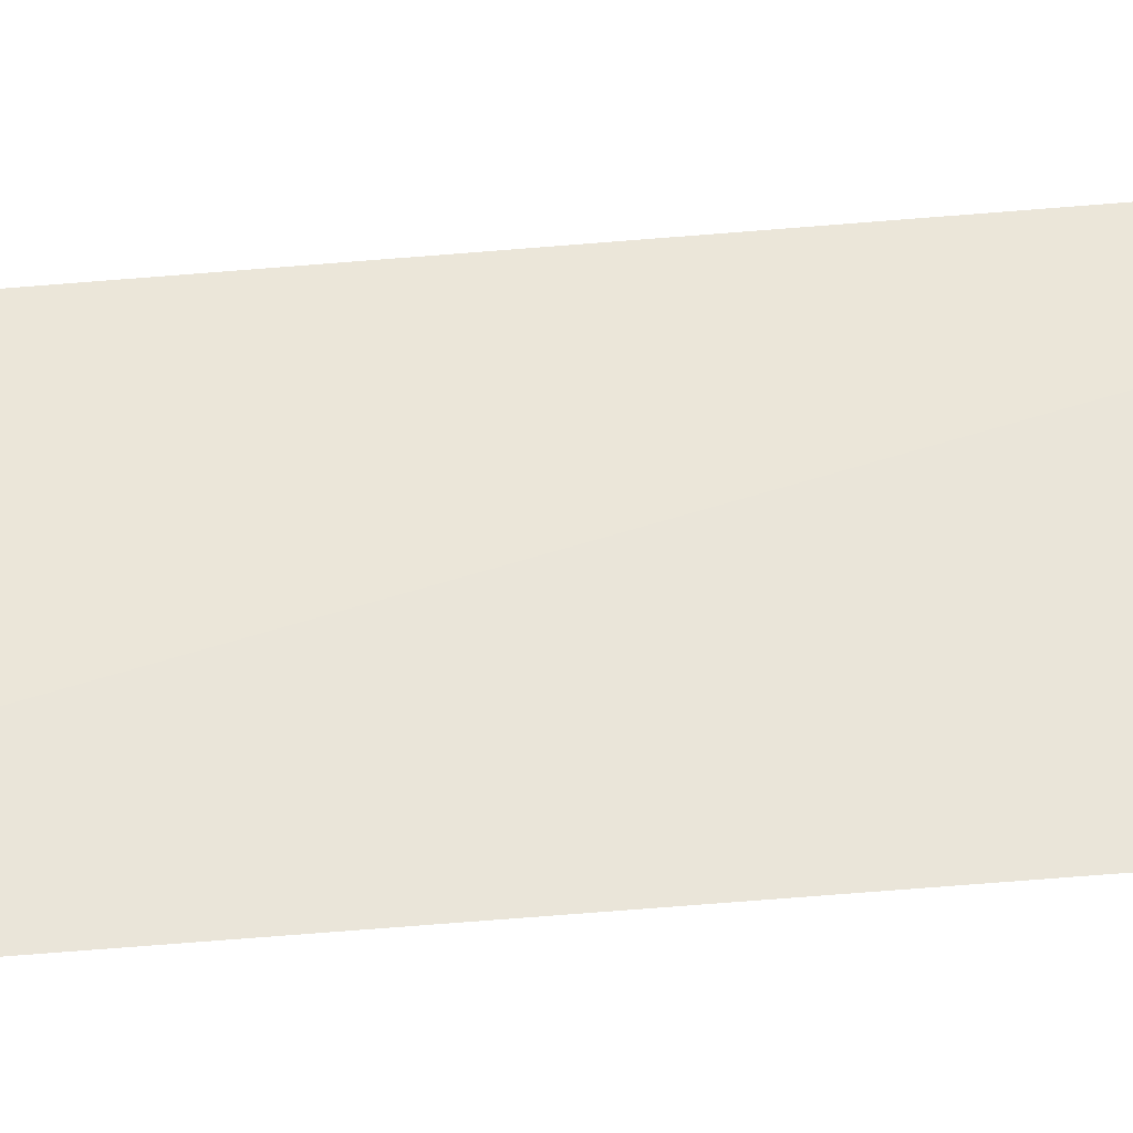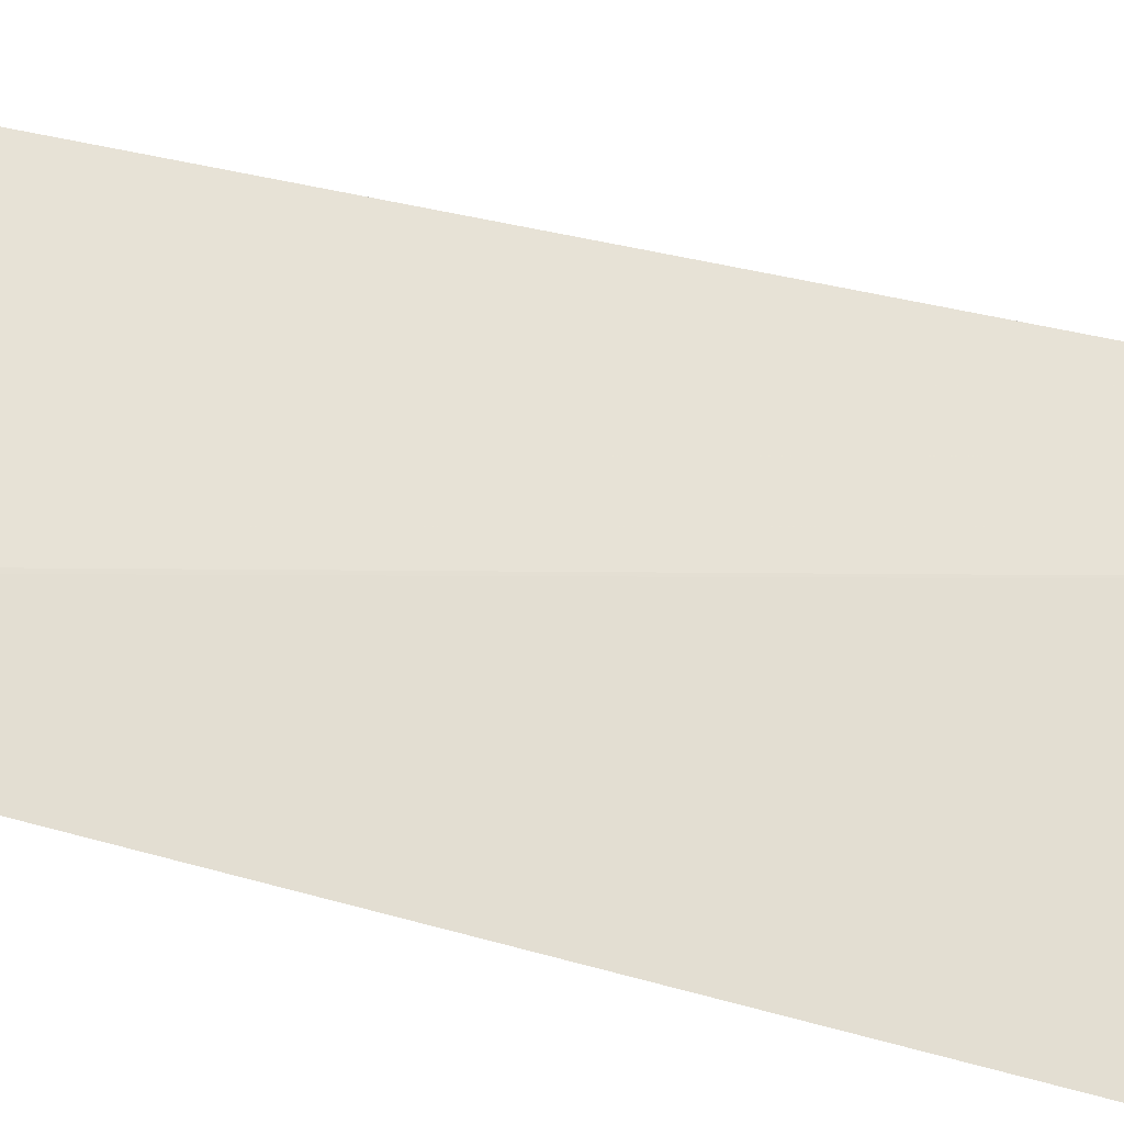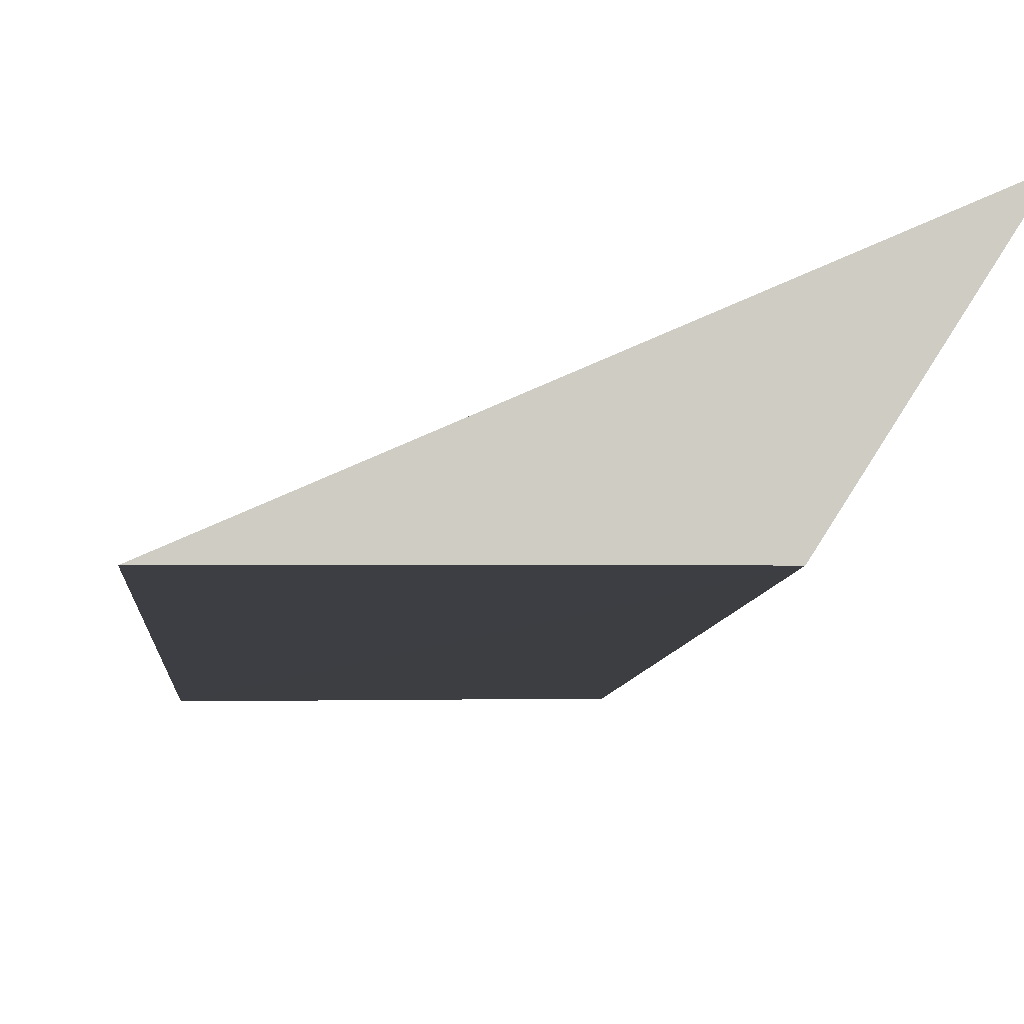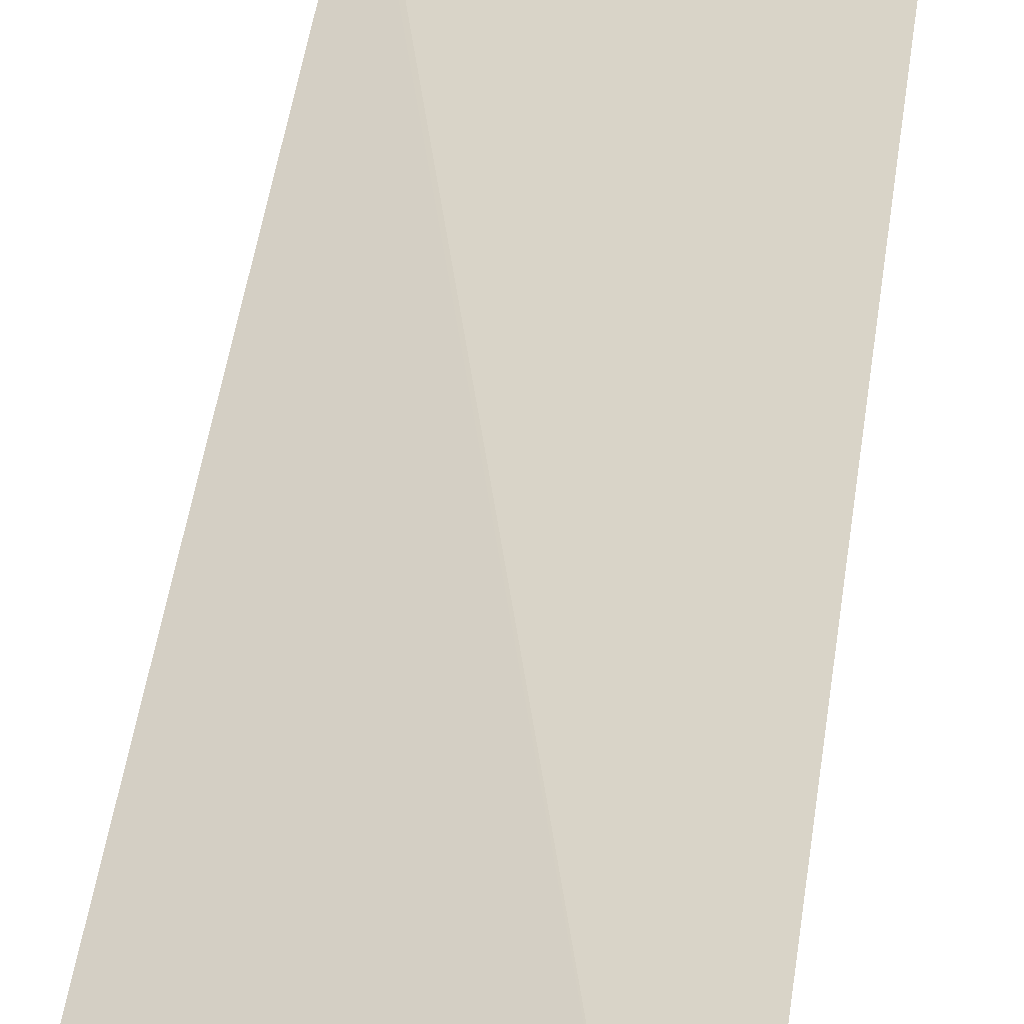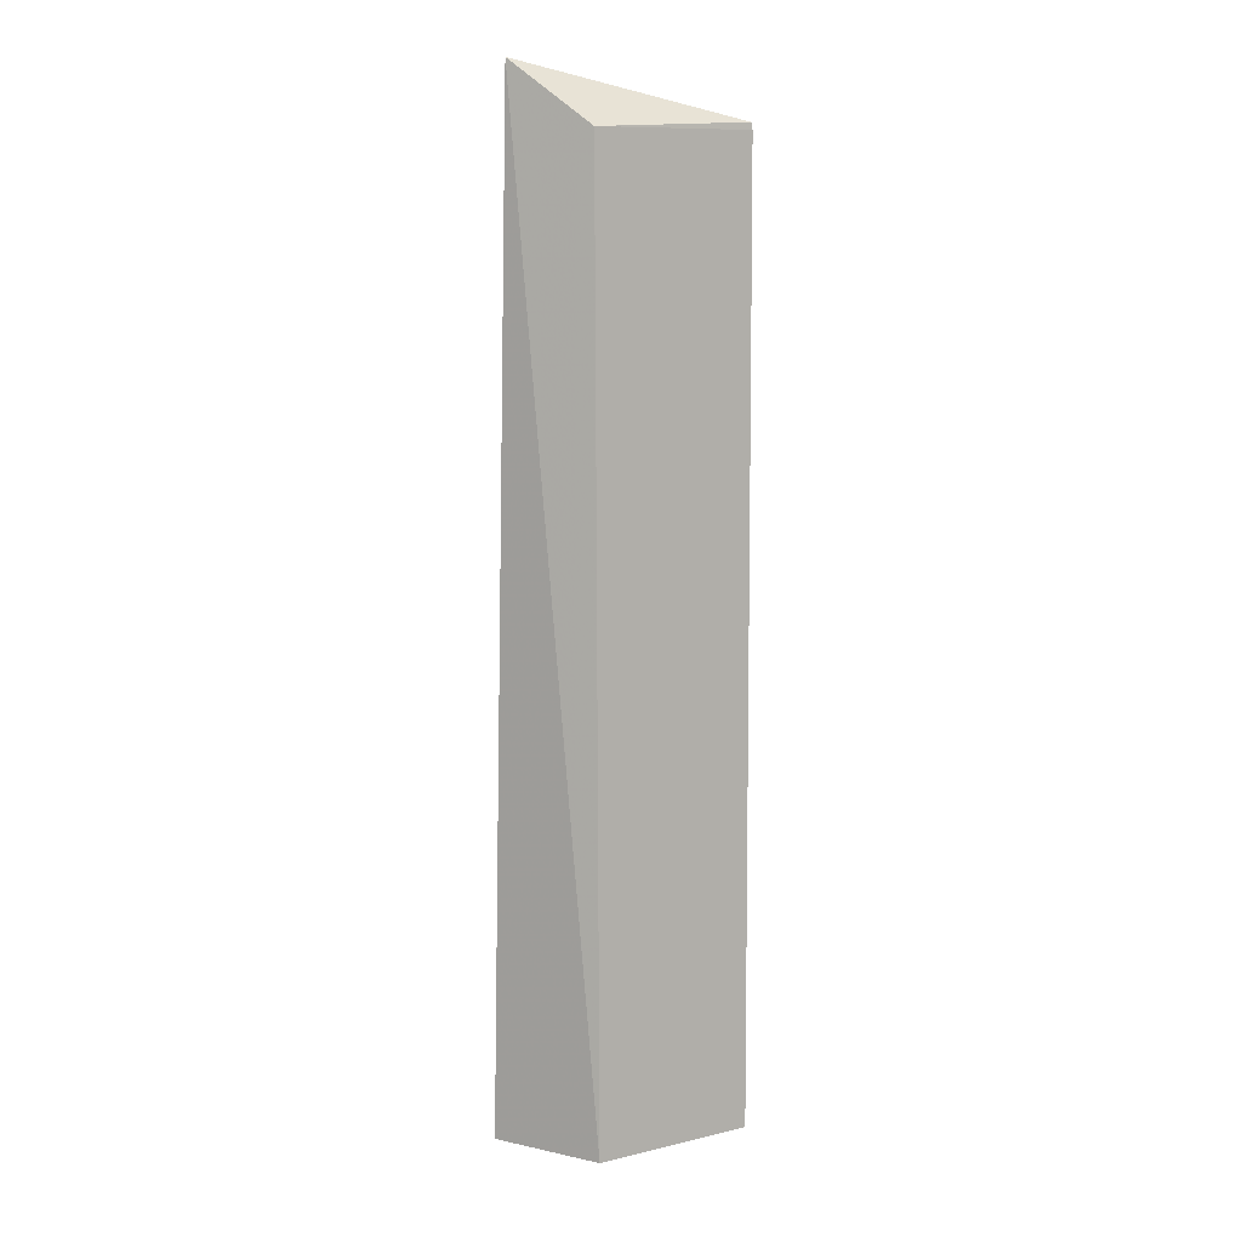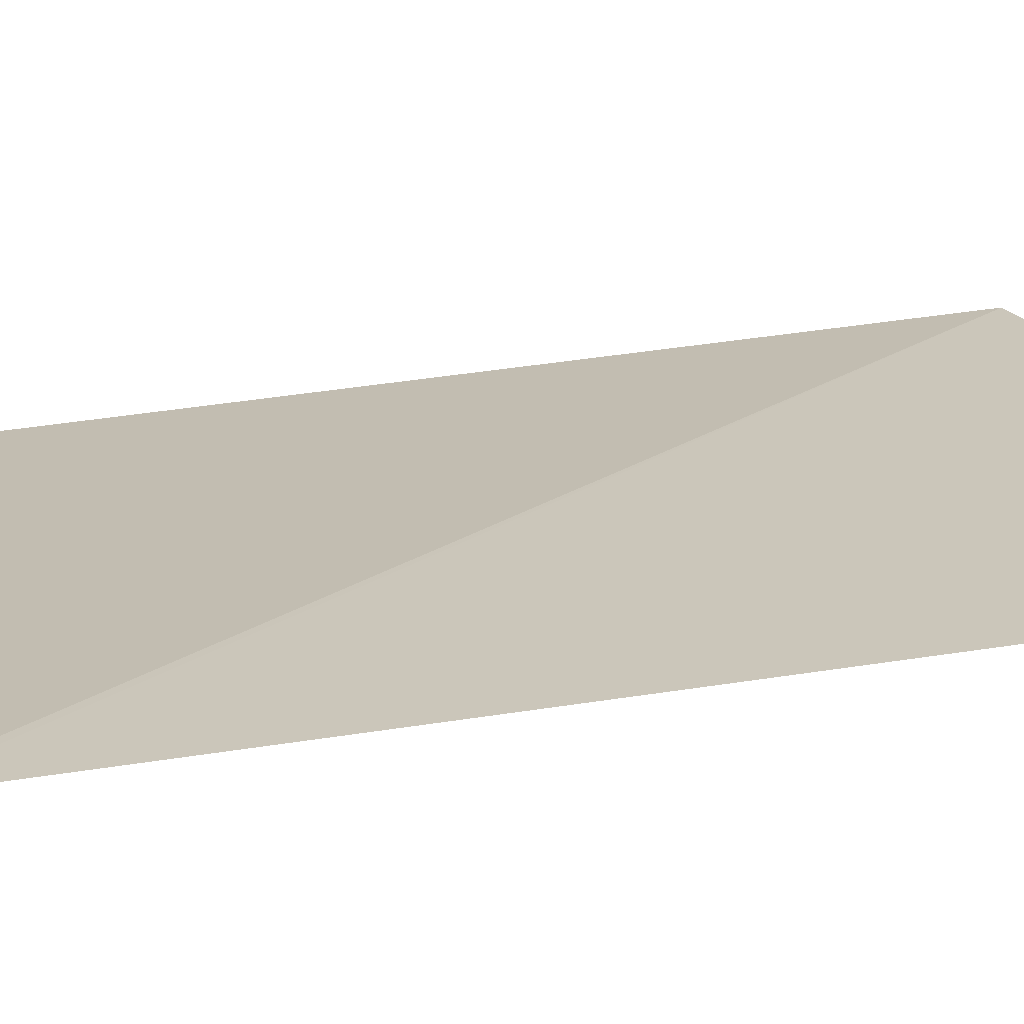
<metadata>
{"format":"obj","ext":"obj","renderer":"f3d","projection":"perspective","resolution":1024,"background":"white","views":[{"elev":74.2,"azim":85.5,"up":"+Z"},{"elev":40.0,"azim":-69.9,"up":"+Z"},{"elev":-4.0,"azim":-2.1,"up":"+Z"},{"elev":40.6,"azim":7.2,"up":"+Z"},{"elev":10.2,"azim":149.3,"up":"+Y"},{"elev":3.9,"azim":-145.4,"up":"+Z"}]}
</metadata>
<code>
v 0.007206 0.06622 0.01216
v 0.007612 -0.01608 0.01481
v 0.002649 -0.01623 0.006955
v -0.01065 0.06195 0.007404
v -0.01074 -0.01622 0.00693
v 0.002633 0.06135 0.007474
v -0.01075 0.06139 0.007363
f 1 2 3
f 2 1 4
f 5 3 2
f 6 1 3
f 6 4 1
f 7 3 5
f 7 6 3
f 7 4 6
f 7 5 2
f 7 2 4

</code>
